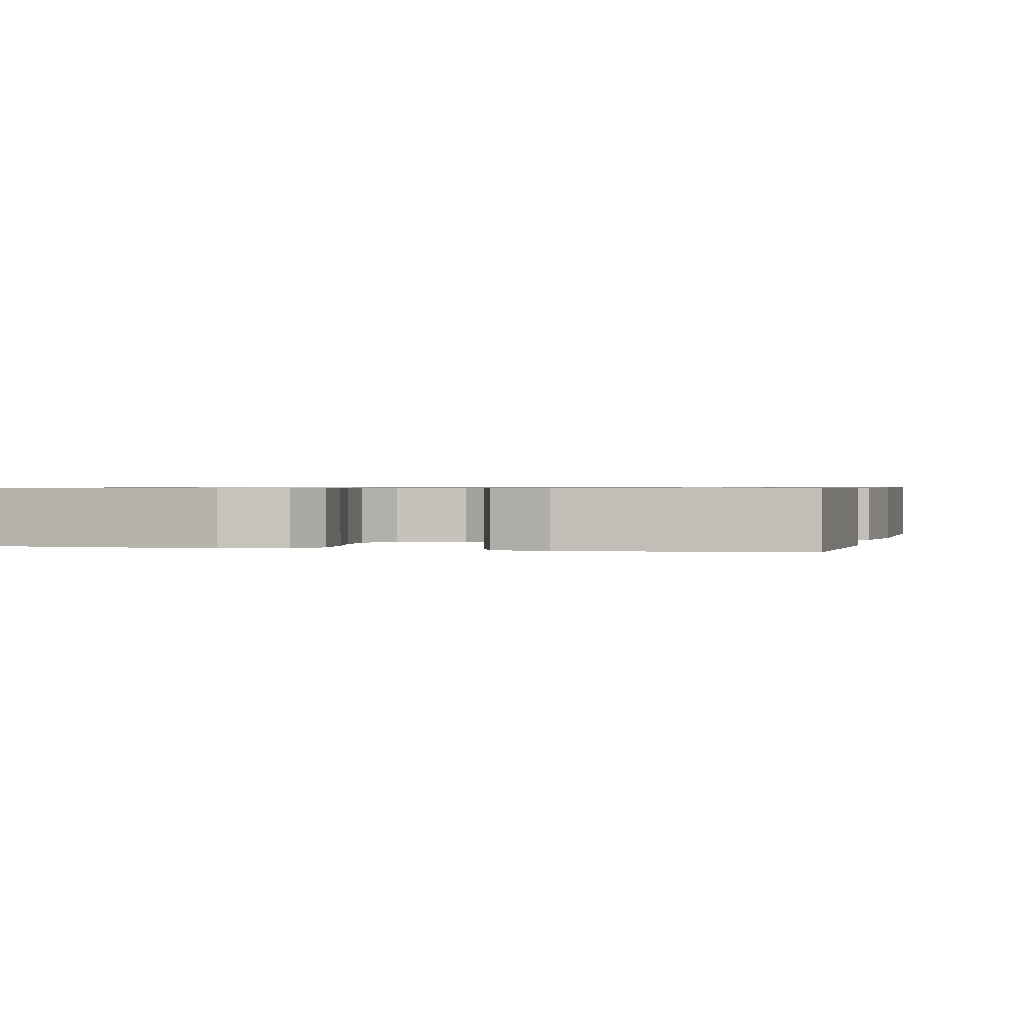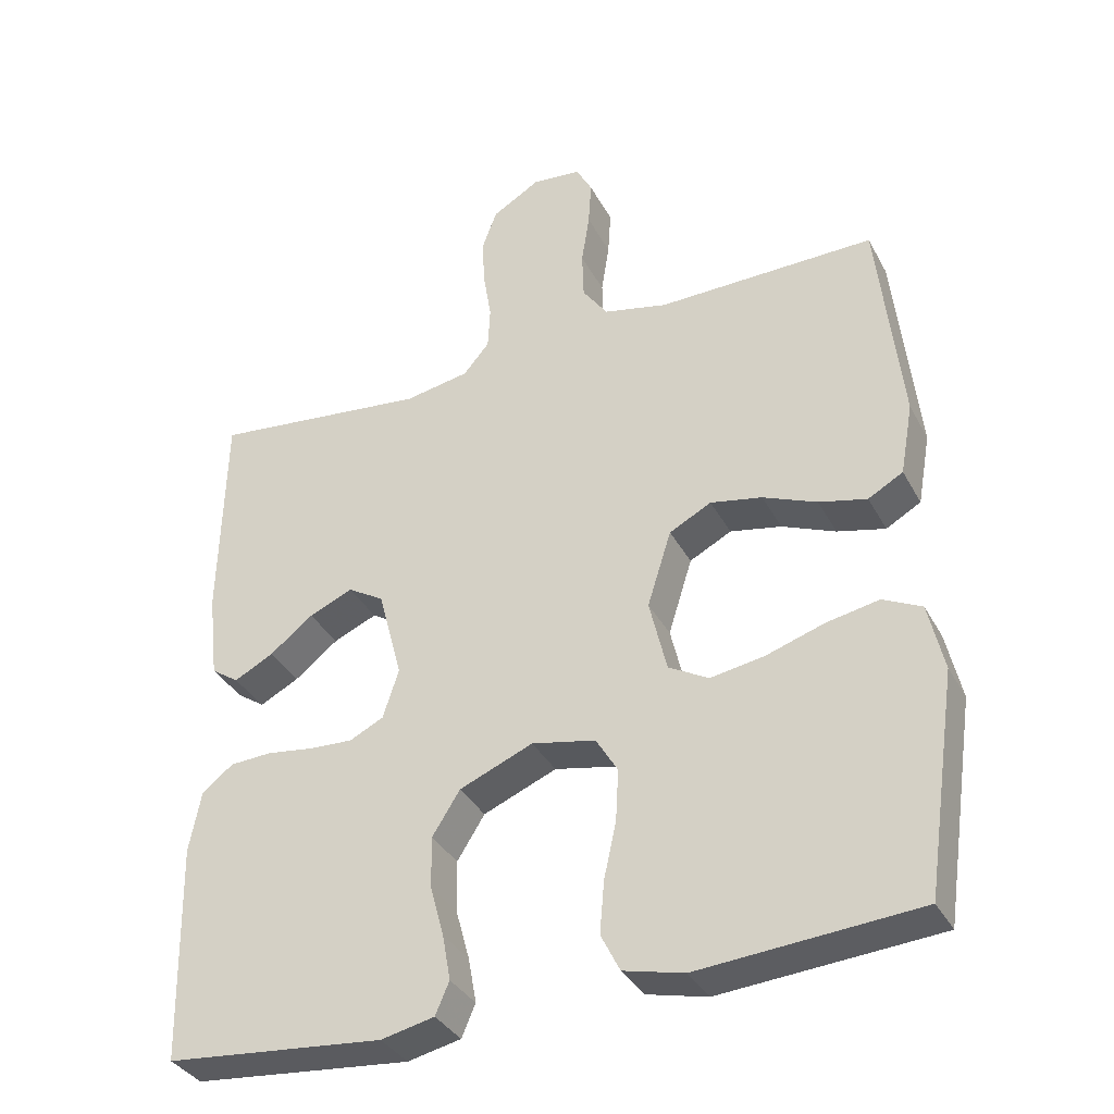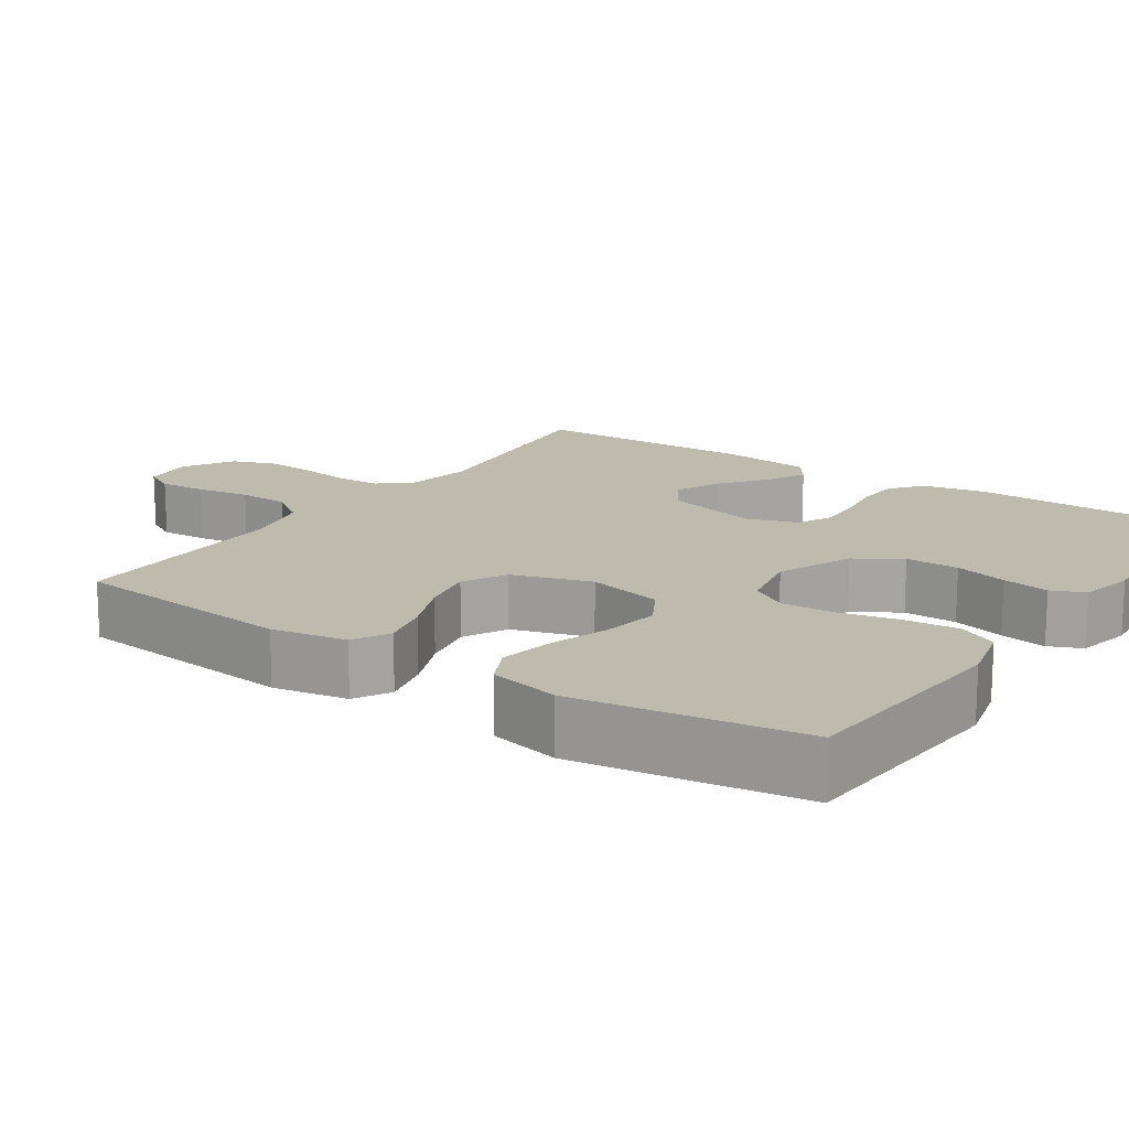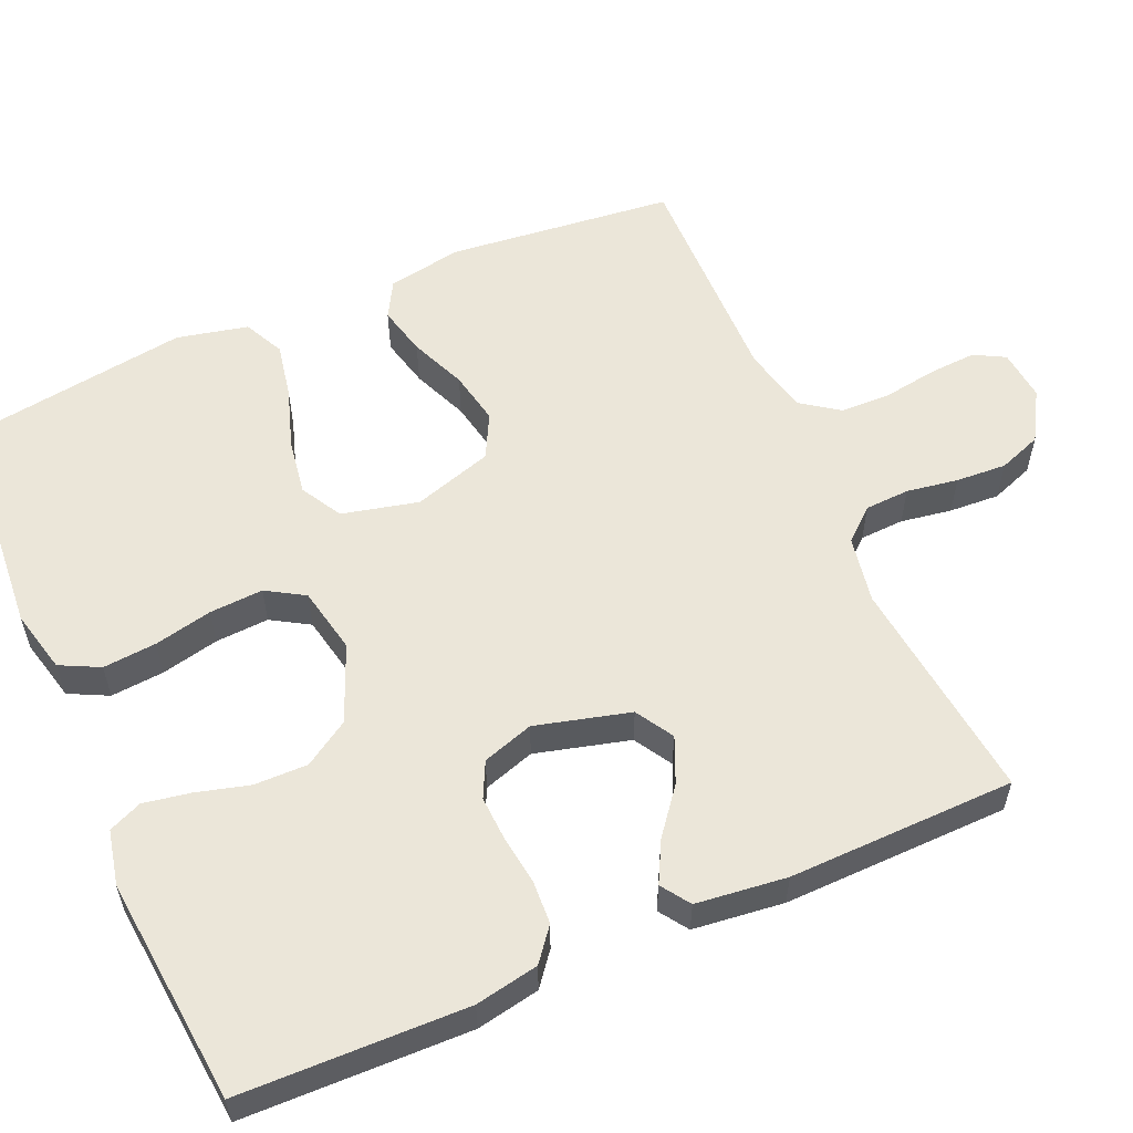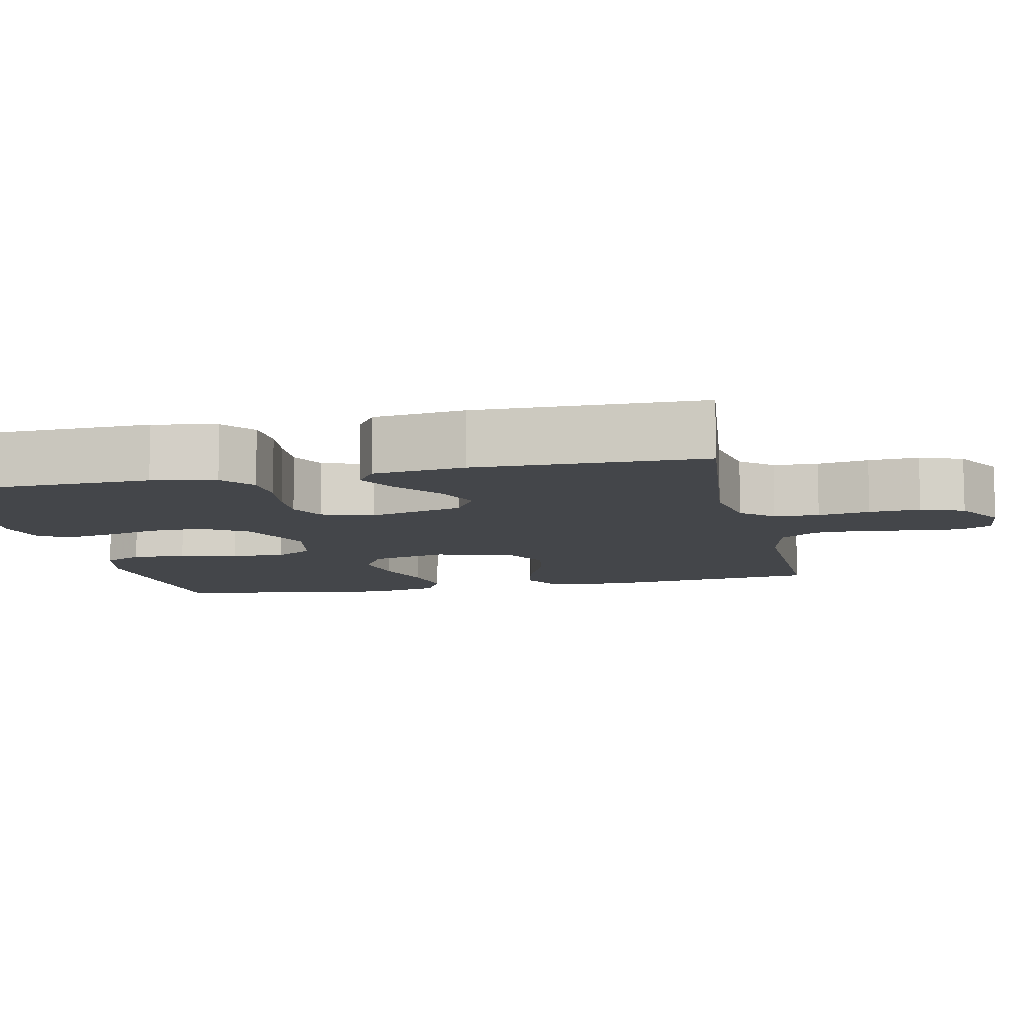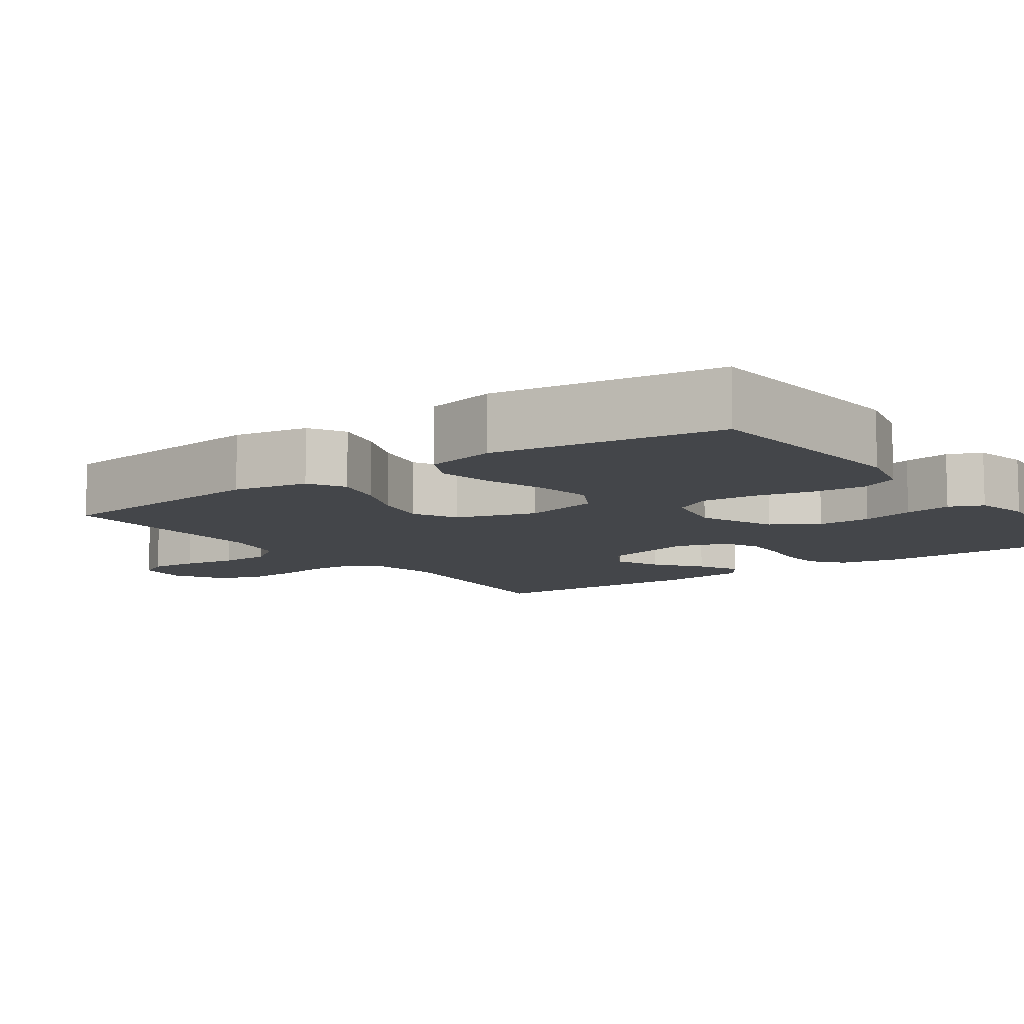
<metadata>
{"format":"obj","ext":"obj","renderer":"f3d","projection":"perspective","resolution":1024,"background":"white","views":[{"elev":0.7,"azim":-165.4,"up":"+Y"},{"elev":-35.5,"azim":25.1,"up":"+Z"},{"elev":15.8,"azim":124.0,"up":"+Y"},{"elev":57.0,"azim":-113.6,"up":"+Y"},{"elev":-9.6,"azim":-77.7,"up":"+Y"},{"elev":-9.4,"azim":125.7,"up":"+Y"}]}
</metadata>
<code>
v 0.5 0.07 -0.5
v 0.2 0.07 -0.523
v 0.117 0.07 -0.503
v 0.091 0.07 -0.451
v 0.097 0.07 -0.38
v 0.114 0.07 -0.303
v 0.118 0.07 -0.232
v 0.088 0.07 -0.182
v 0 0.07 -0.164
v -0.101 0.07 -0.206
v -0.139 0.07 -0.266
v -0.138 0.07 -0.337
v -0.119 0.07 -0.407
v -0.108 0.07 -0.469
v -0.127 0.07 -0.513
v -0.2 0.07 -0.529
v -0.5 0.07 -0.5
v -0.507 0.07 -0.2
v -0.491 0.07 -0.116
v -0.448 0.07 -0.082
v -0.39 0.07 -0.079
v -0.326 0.07 -0.088
v -0.266 0.07 -0.091
v -0.219 0.07 -0.068
v -0.197 0.07 0
v -0.23 0.07 0.125
v -0.28 0.07 0.155
v -0.34 0.07 0.129
v -0.4 0.07 0.082
v -0.454 0.07 0.054
v -0.492 0.07 0.08
v -0.506 0.07 0.2
v -0.5 0.07 0.5
v -0.2 0.07 0.466
v -0.111 0.07 0.482
v -0.075 0.07 0.524
v -0.072 0.07 0.583
v -0.083 0.07 0.651
v -0.087 0.07 0.718
v -0.066 0.07 0.775
v 0 0.07 0.814
v 0.068 0.07 0.807
v 0.09 0.07 0.766
v 0.086 0.07 0.703
v 0.075 0.07 0.632
v 0.077 0.07 0.565
v 0.112 0.07 0.516
v 0.2 0.07 0.496
v 0.5 0.07 0.5
v 0.532 0.07 0.2
v 0.514 0.07 0.101
v 0.466 0.07 0.074
v 0.4 0.07 0.09
v 0.326 0.07 0.121
v 0.255 0.07 0.135
v 0.197 0.07 0.105
v 0.164 0.07 0
v 0.188 0.07 -0.101
v 0.243 0.07 -0.132
v 0.317 0.07 -0.12
v 0.397 0.07 -0.094
v 0.47 0.07 -0.08
v 0.523 0.07 -0.106
v 0.544 0.07 -0.2
v 0.5 0 -0.5
v 0.2 0 -0.523
v 0.117 0 -0.503
v 0.091 0 -0.451
v 0.097 0 -0.38
v 0.114 0 -0.303
v 0.118 0 -0.232
v 0.088 0 -0.182
v 0 0 -0.164
v -0.101 0 -0.206
v -0.139 0 -0.266
v -0.138 0 -0.337
v -0.119 0 -0.407
v -0.108 0 -0.469
v -0.127 0 -0.513
v -0.2 0 -0.529
v -0.5 0 -0.5
v -0.507 0 -0.2
v -0.491 0 -0.116
v -0.448 0 -0.082
v -0.39 0 -0.079
v -0.326 0 -0.088
v -0.266 0 -0.091
v -0.219 0 -0.068
v -0.197 0 0
v -0.23 0 0.125
v -0.28 0 0.155
v -0.34 0 0.129
v -0.4 0 0.082
v -0.454 0 0.054
v -0.492 0 0.08
v -0.506 0 0.2
v -0.5 0 0.5
v -0.2 0 0.466
v -0.111 0 0.482
v -0.075 0 0.524
v -0.072 0 0.583
v -0.083 0 0.651
v -0.087 0 0.718
v -0.066 0 0.775
v 0 0 0.814
v 0.068 0 0.807
v 0.09 0 0.766
v 0.086 0 0.703
v 0.075 0 0.632
v 0.077 0 0.565
v 0.112 0 0.516
v 0.2 0 0.496
v 0.5 0 0.5
v 0.532 0 0.2
v 0.514 0 0.101
v 0.466 0 0.074
v 0.4 0 0.09
v 0.326 0 0.121
v 0.255 0 0.135
v 0.197 0 0.105
v 0.164 0 0
v 0.188 0 -0.101
v 0.243 0 -0.132
v 0.317 0 -0.12
v 0.397 0 -0.094
v 0.47 0 -0.08
v 0.523 0 -0.106
v 0.544 0 -0.2
f 4 5 6
f 3 4 6
f 2 3 6
f 1 2 6
f 64 1 6
f 63 64 6
f 62 63 6
f 61 62 6
f 60 61 6
f 59 60 6 7
f 58 59 7 8
f 57 58 8 9
f 56 57 9 10
f 52 53 54
f 51 52 54
f 50 51 54
f 49 50 54
f 48 49 54
f 47 48 54 55
f 46 47 55 56
f 43 44 45
f 42 43 45
f 41 42 45
f 40 41 45
f 39 40 45
f 38 39 45
f 37 38 45
f 36 37 45 46
f 46 56 10
f 36 46 10
f 35 36 10
f 32 33 34
f 31 32 34
f 30 31 34
f 29 30 34
f 28 29 34
f 27 28 34 35
f 20 21 22
f 19 20 22
f 18 19 22
f 17 18 22
f 16 17 22
f 15 16 22
f 14 15 22
f 13 14 22
f 12 13 22
f 11 12 22 23
f 10 11 23 24
f 26 27 35
f 25 26 35 10
f 10 24 25
f 70 69 68
f 70 68 67
f 70 67 66
f 70 66 65
f 70 65 128
f 70 128 127
f 70 127 126
f 70 126 125
f 70 125 124
f 71 70 124 123
f 72 71 123 122
f 73 72 122 121
f 74 73 121 120
f 118 117 116
f 118 116 115
f 118 115 114
f 118 114 113
f 118 113 112
f 119 118 112 111
f 120 119 111 110
f 109 108 107
f 109 107 106
f 109 106 105
f 109 105 104
f 109 104 103
f 109 103 102
f 109 102 101
f 110 109 101 100
f 74 120 110
f 74 110 100
f 74 100 99
f 98 97 96
f 98 96 95
f 98 95 94
f 98 94 93
f 98 93 92
f 99 98 92 91
f 86 85 84
f 86 84 83
f 86 83 82
f 86 82 81
f 86 81 80
f 86 80 79
f 86 79 78
f 86 78 77
f 86 77 76
f 87 86 76 75
f 88 87 75 74
f 99 91 90
f 74 99 90 89
f 89 88 74
f 1 65 66 2
f 2 66 67 3
f 3 67 68 4
f 4 68 69 5
f 5 69 70 6
f 6 70 71 7
f 7 71 72 8
f 8 72 73 9
f 9 73 74 10
f 10 74 75 11
f 11 75 76 12
f 12 76 77 13
f 13 77 78 14
f 14 78 79 15
f 15 79 80 16
f 16 80 81 17
f 17 81 82 18
f 18 82 83 19
f 19 83 84 20
f 20 84 85 21
f 21 85 86 22
f 22 86 87 23
f 23 87 88 24
f 24 88 89 25
f 25 89 90 26
f 26 90 91 27
f 27 91 92 28
f 28 92 93 29
f 29 93 94 30
f 30 94 95 31
f 31 95 96 32
f 32 96 97 33
f 33 97 98 34
f 34 98 99 35
f 35 99 100 36
f 36 100 101 37
f 37 101 102 38
f 38 102 103 39
f 39 103 104 40
f 40 104 105 41
f 41 105 106 42
f 42 106 107 43
f 43 107 108 44
f 44 108 109 45
f 45 109 110 46
f 46 110 111 47
f 47 111 112 48
f 48 112 113 49
f 49 113 114 50
f 50 114 115 51
f 51 115 116 52
f 52 116 117 53
f 53 117 118 54
f 54 118 119 55
f 55 119 120 56
f 56 120 121 57
f 57 121 122 58
f 58 122 123 59
f 59 123 124 60
f 60 124 125 61
f 61 125 126 62
f 62 126 127 63
f 63 127 128 64
f 64 128 65 1

</code>
